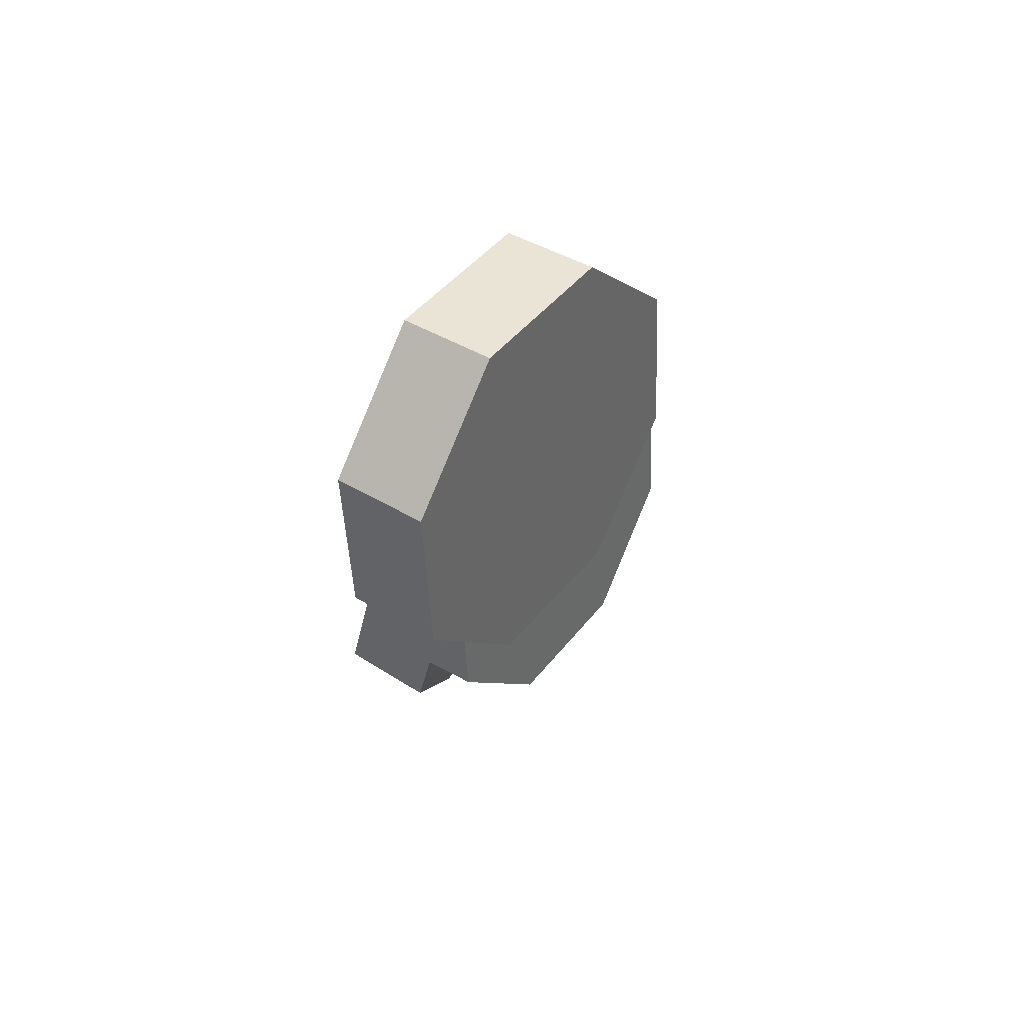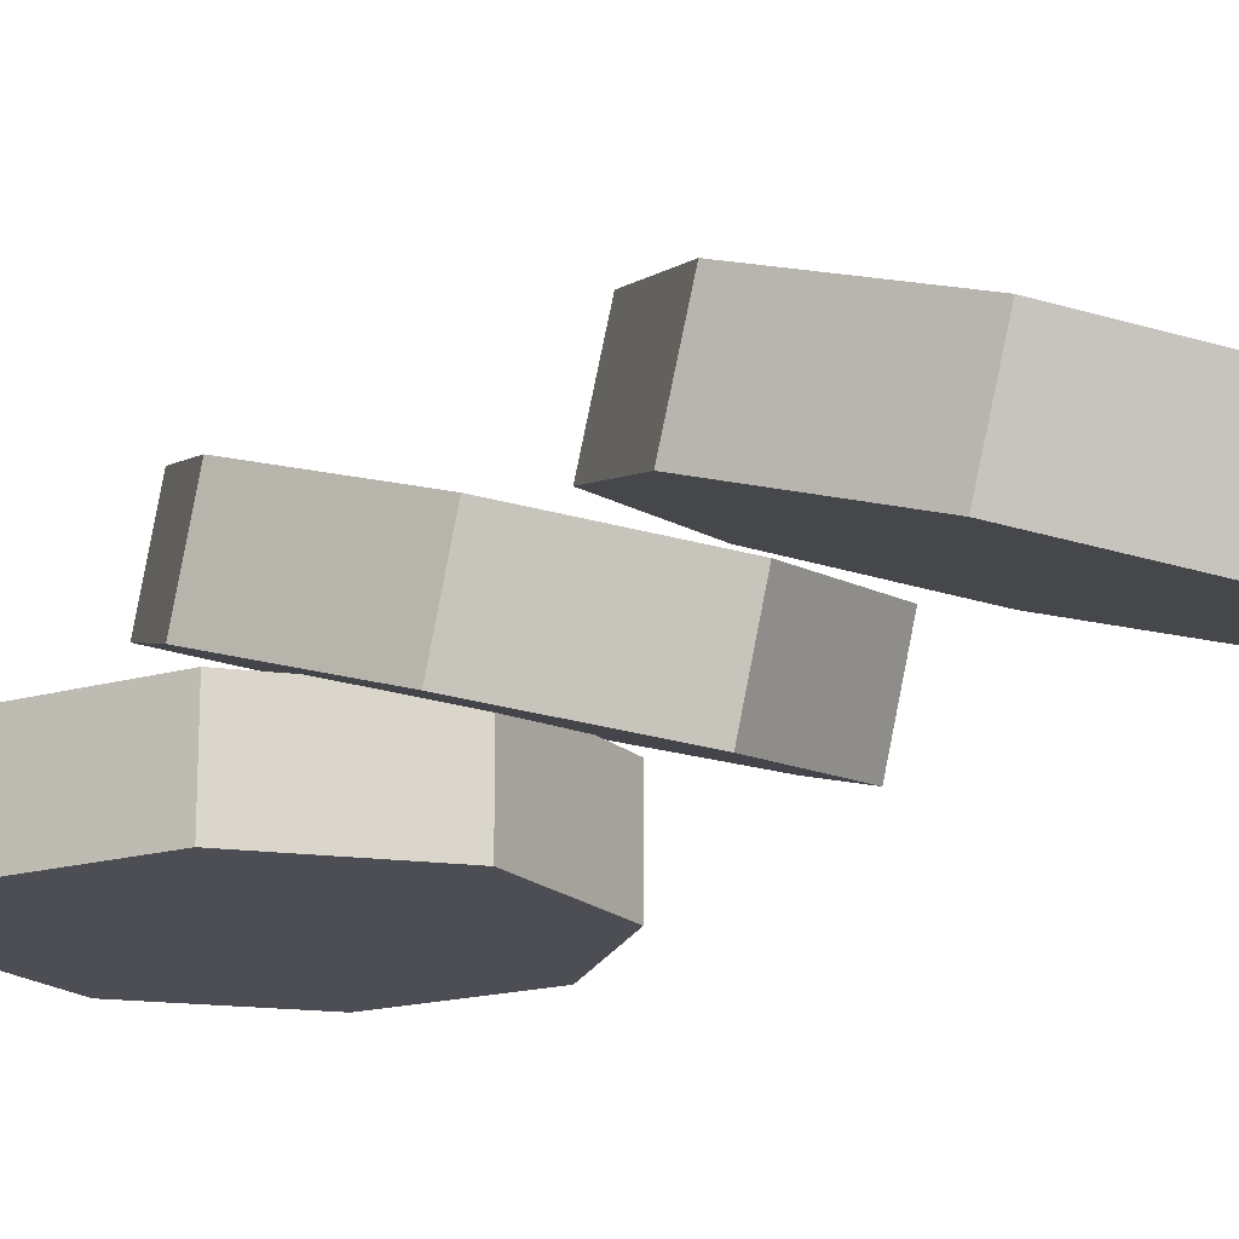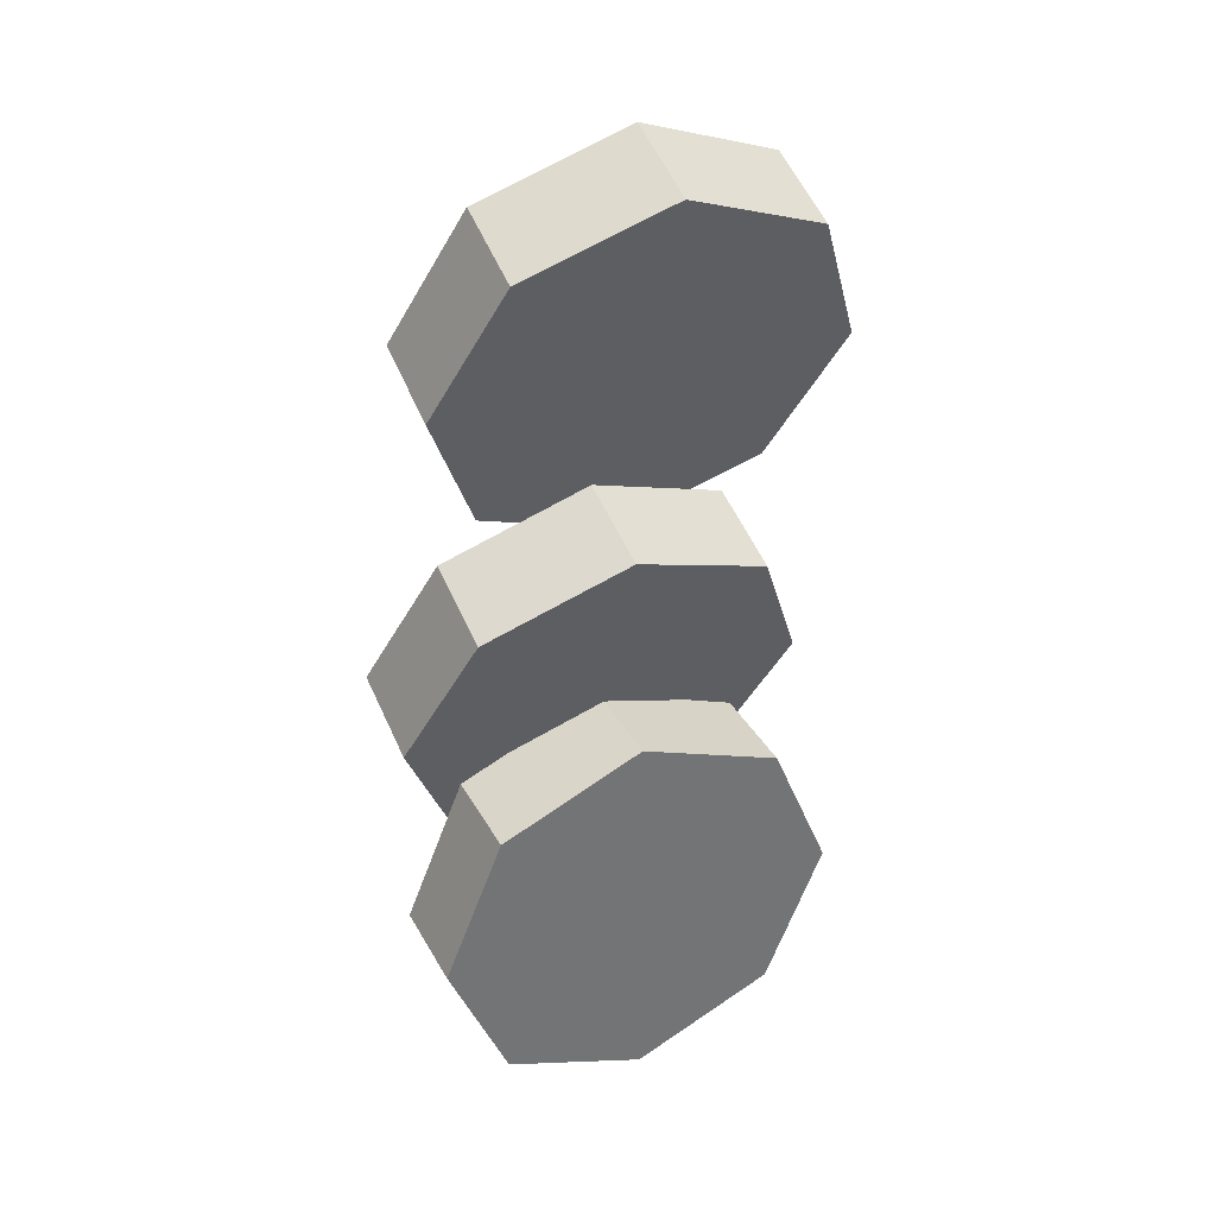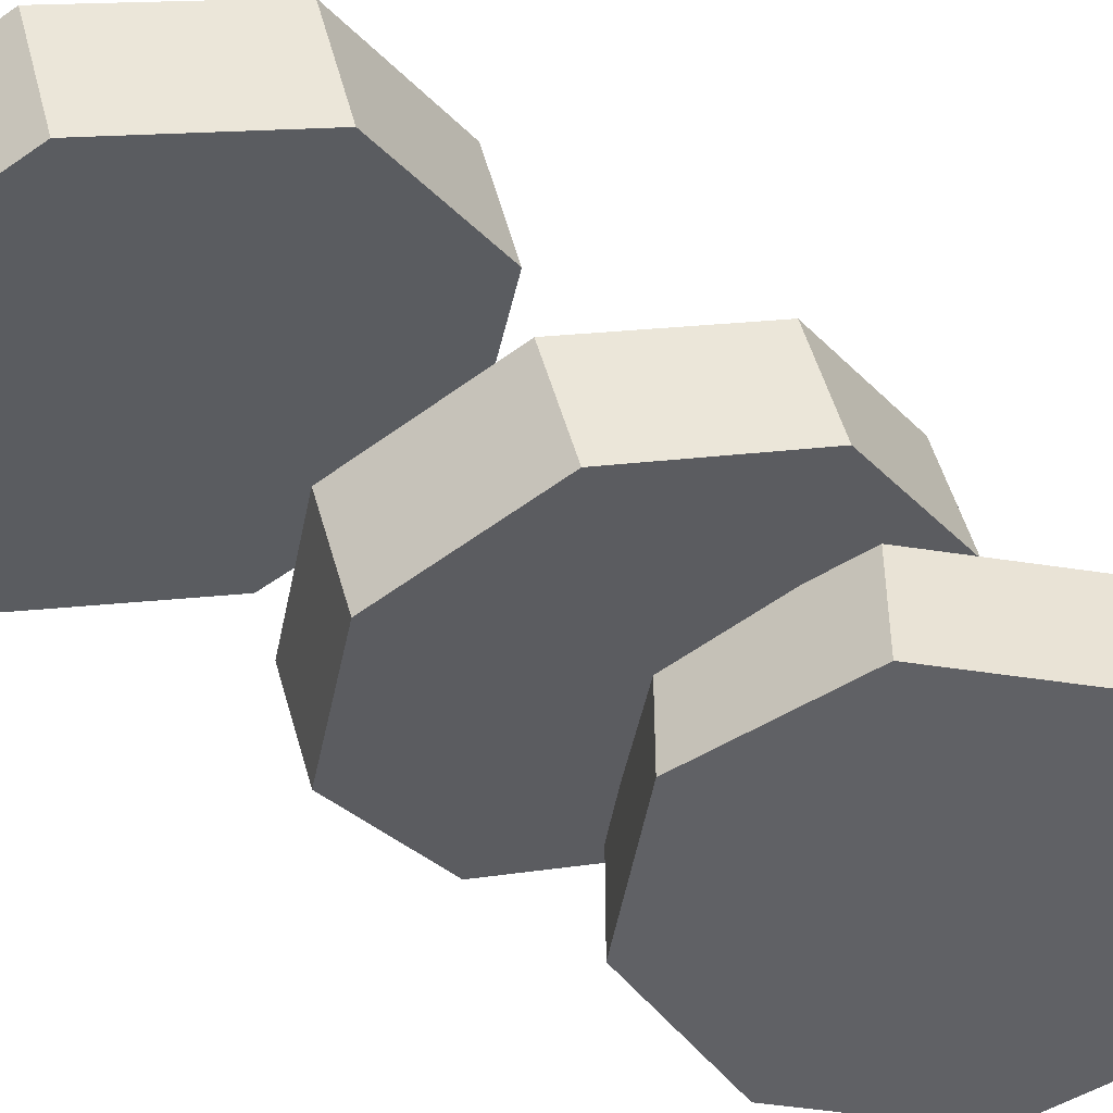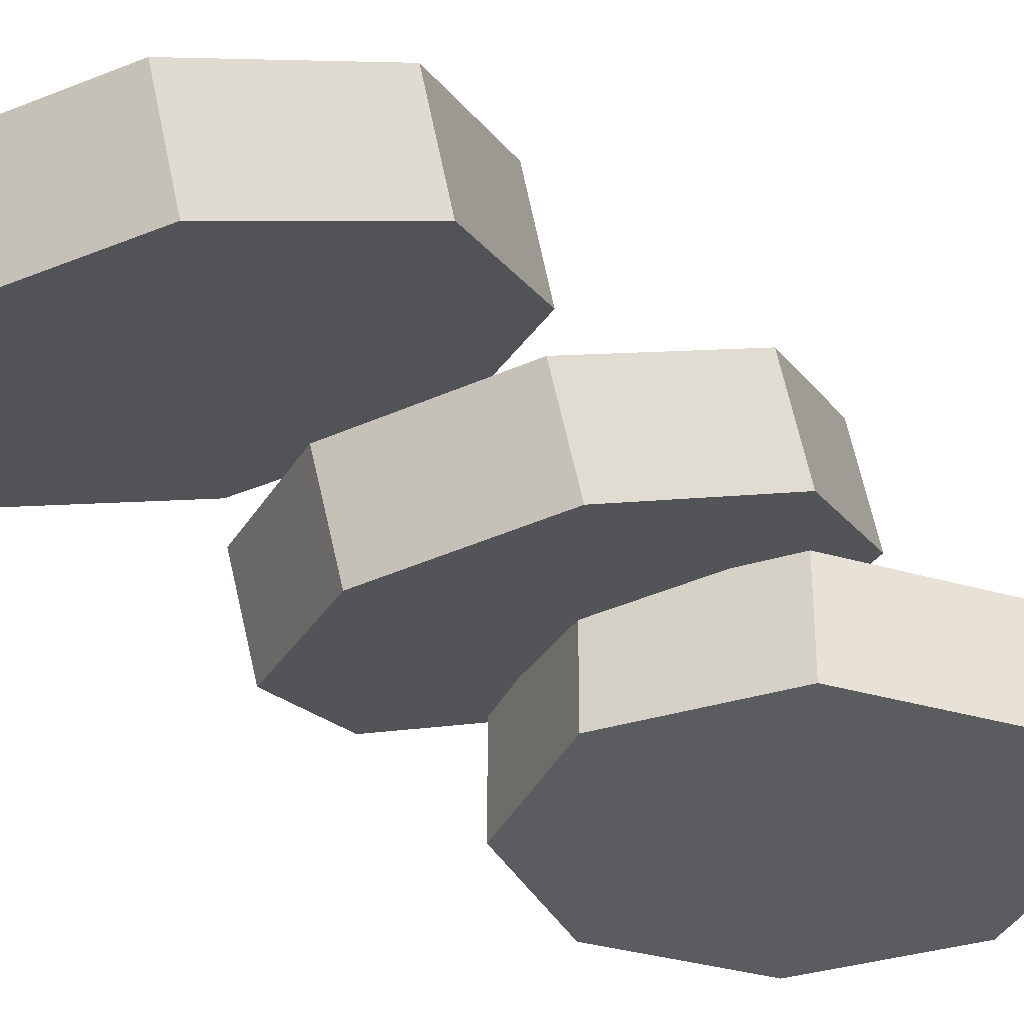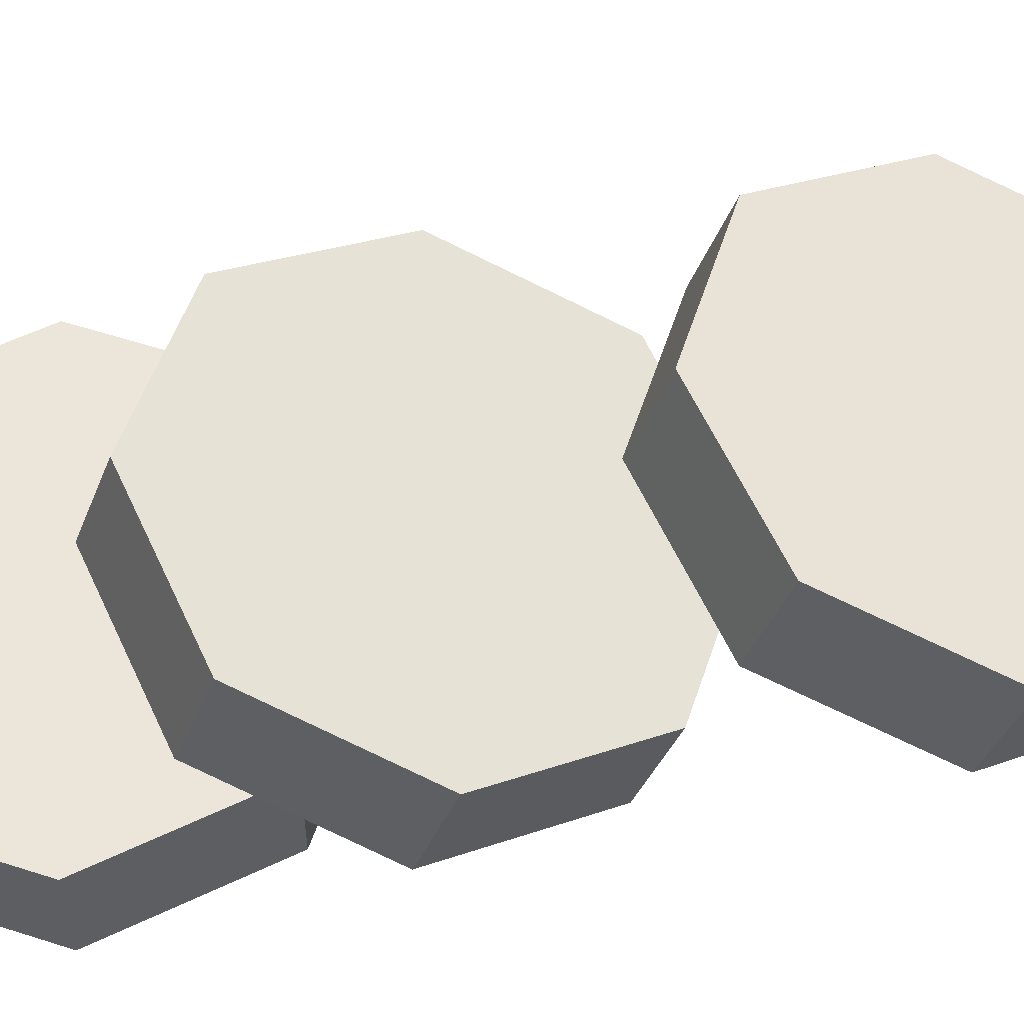
<metadata>
{"format":"obj","ext":"obj","renderer":"f3d","projection":"perspective","resolution":1024,"background":"white","views":[{"elev":72.3,"azim":121.2,"up":"+Z"},{"elev":-17.4,"azim":-37.4,"up":"+Y"},{"elev":35.6,"azim":-25.7,"up":"+Z"},{"elev":-48.2,"azim":57.7,"up":"+Y"},{"elev":-33.6,"azim":45.6,"up":"+Y"},{"elev":57.2,"azim":-93.9,"up":"+Y"}]}
</metadata>
<code>
g default
v 0.3599 0.1476 0.8001
v 0.07648 0.1891 0.6924
v -0.2054 0.158 0.8075
v -0.3206 0.07272 1.078
v -0.2017 -0.0169 1.345
v 0.08177 -0.05834 1.453
v 0.3637 -0.02732 1.338
v 0.4789 0.05799 1.067
v 0.364 0.3264 0.8583
v 0.08053 0.3678 0.7506
v -0.2014 0.3368 0.8656
v -0.3166 0.2515 1.136
v -0.1976 0.1619 1.403
v 0.08582 0.1204 1.511
v 0.3677 0.1514 1.396
v 0.4829 0.2367 1.126
v 0.07913 0.06536 1.073
v 0.08317 0.2441 1.131
v 0.2827 0.1543 0.1404
v 0 0.1911 0.02923
v -0.2827 0.1543 0.1404
v -0.3998 0.06549 0.4088
v -0.2827 -0.02336 0.6772
v 0 -0.06016 0.7884
v 0.2827 -0.02336 0.6772
v 0.3998 0.06549 0.4088
v 0.2827 0.3328 0.1995
v 0 0.3696 0.08832
v -0.2827 0.3328 0.1995
v -0.3998 0.244 0.4679
v -0.2827 0.1551 0.7363
v 0 0.1183 0.8475
v 0.2827 0.1551 0.7363
v 0.3998 0.244 0.4679
v 0 0.06549 0.4088
v 0 0.244 0.4679
v 0.2827 -0.09401 -0.2827
v 0 -0.09401 -0.3998
v -0.2827 -0.09401 -0.2827
v -0.3998 -0.09401 0
v -0.2827 -0.09401 0.2827
v 0 -0.09401 0.3998
v 0.2827 -0.09401 0.2827
v 0.3998 -0.09401 0
v 0.2827 0.09401 -0.2827
v 0 0.09401 -0.3998
v -0.2827 0.09401 -0.2827
v -0.3998 0.09401 0
v -0.2827 0.09401 0.2827
v 0 0.09401 0.3998
v 0.2827 0.09401 0.2827
v 0.3998 0.09401 0
v 0 -0.09401 0
v 0 0.09401 0
g pCylinder9
f 1 2 10 9
f 2 3 11 10
f 3 4 12 11
f 4 5 13 12
f 5 6 14 13
f 6 7 15 14
f 7 8 16 15
f 8 1 9 16
f 2 1 17
f 3 2 17
f 4 3 17
f 5 4 17
f 6 5 17
f 7 6 17
f 8 7 17
f 1 8 17
f 9 10 18
f 10 11 18
f 11 12 18
f 12 13 18
f 13 14 18
f 14 15 18
f 15 16 18
f 16 9 18
f 19 20 28 27
f 20 21 29 28
f 21 22 30 29
f 22 23 31 30
f 23 24 32 31
f 24 25 33 32
f 25 26 34 33
f 26 19 27 34
f 20 19 35
f 21 20 35
f 22 21 35
f 23 22 35
f 24 23 35
f 25 24 35
f 26 25 35
f 19 26 35
f 27 28 36
f 28 29 36
f 29 30 36
f 30 31 36
f 31 32 36
f 32 33 36
f 33 34 36
f 34 27 36
f 37 38 46 45
f 38 39 47 46
f 39 40 48 47
f 40 41 49 48
f 41 42 50 49
f 42 43 51 50
f 43 44 52 51
f 44 37 45 52
f 38 37 53
f 39 38 53
f 40 39 53
f 41 40 53
f 42 41 53
f 43 42 53
f 44 43 53
f 37 44 53
f 45 46 54
f 46 47 54
f 47 48 54
f 48 49 54
f 49 50 54
f 50 51 54
f 51 52 54
f 52 45 54

</code>
